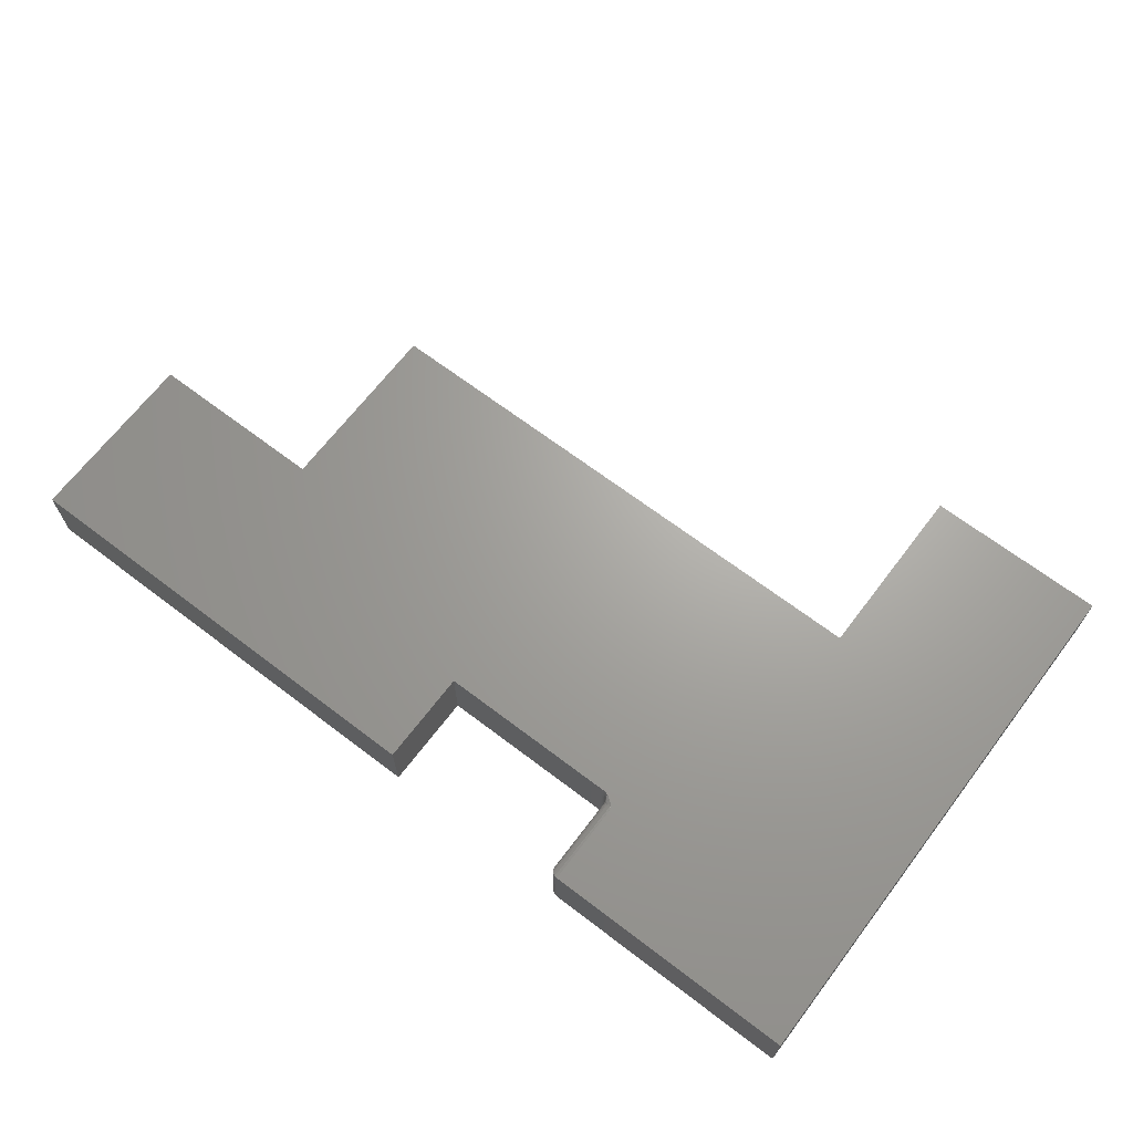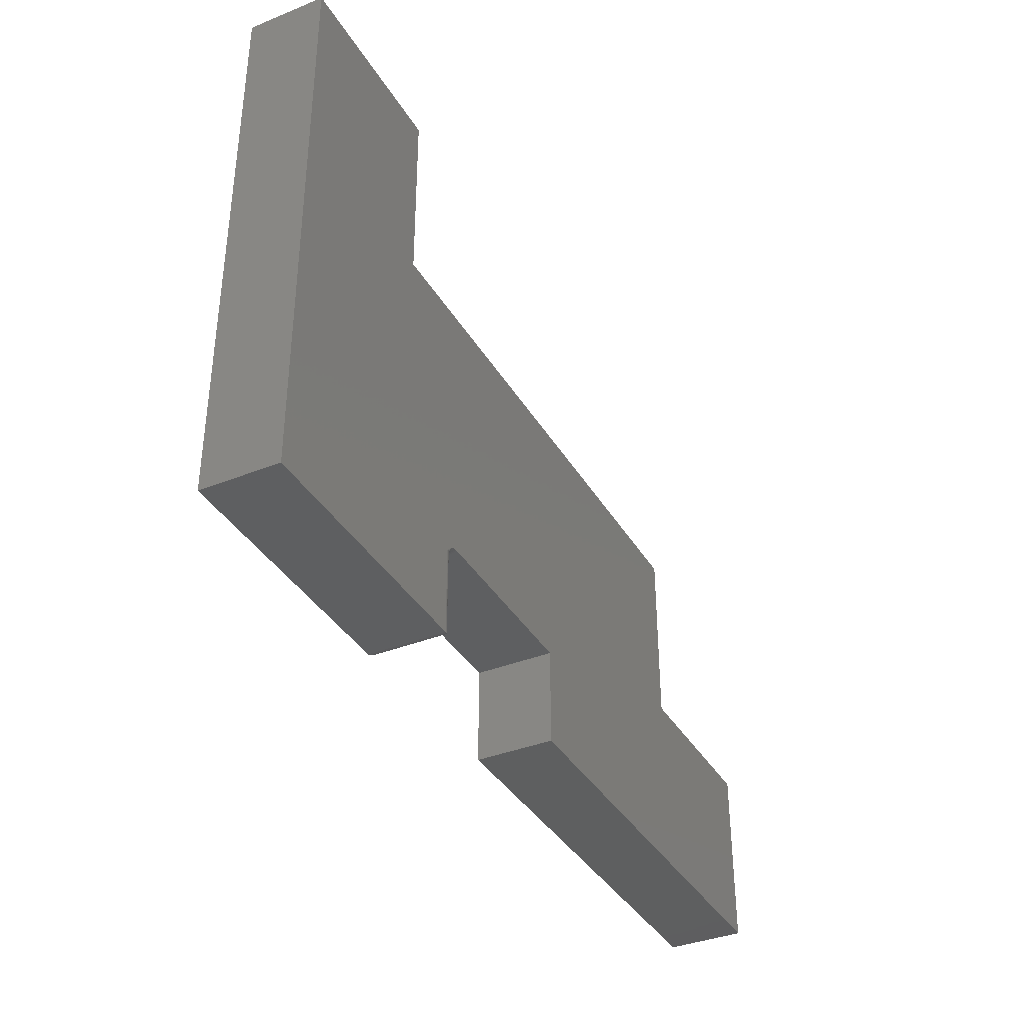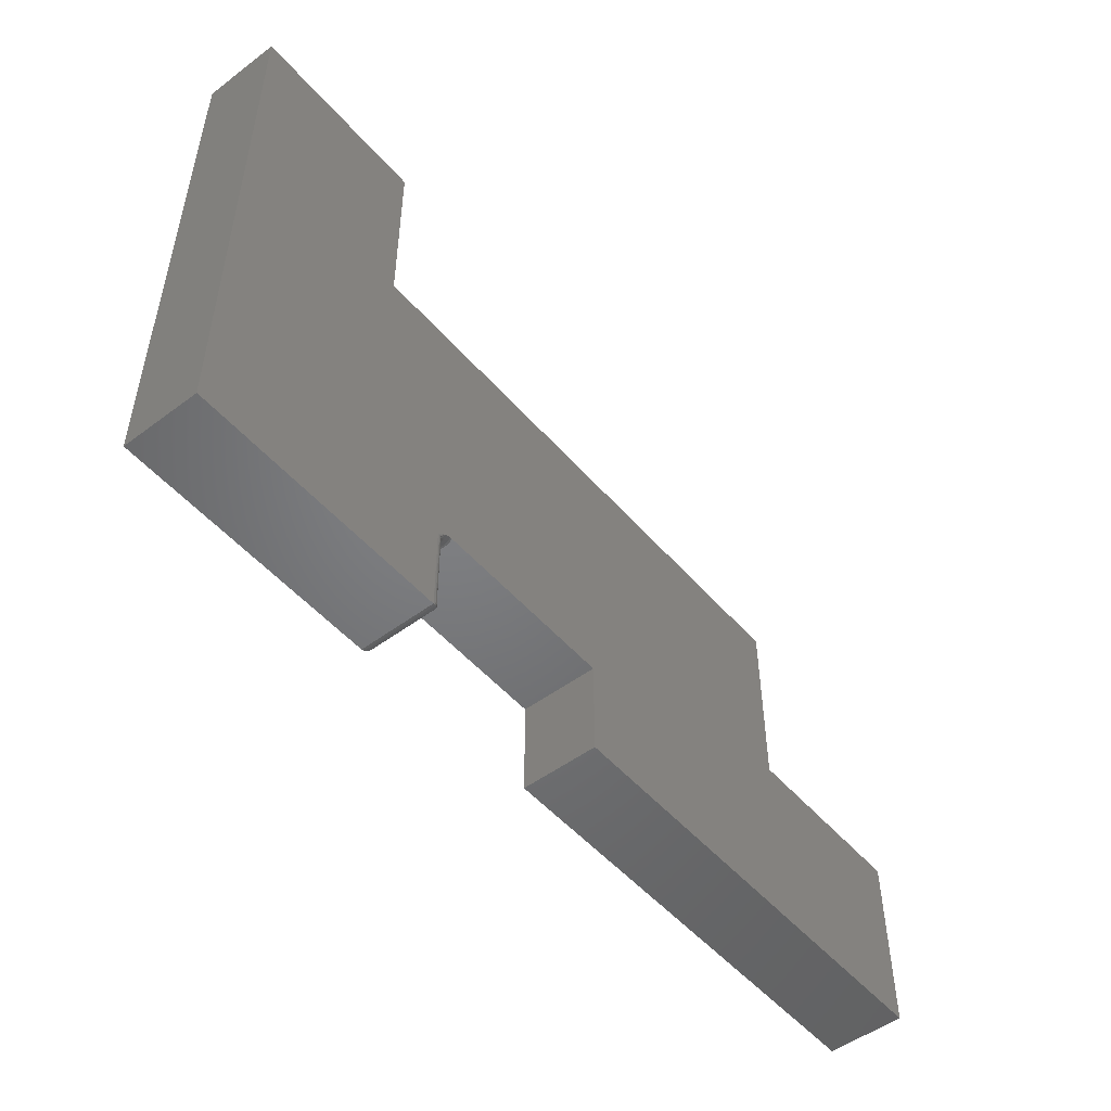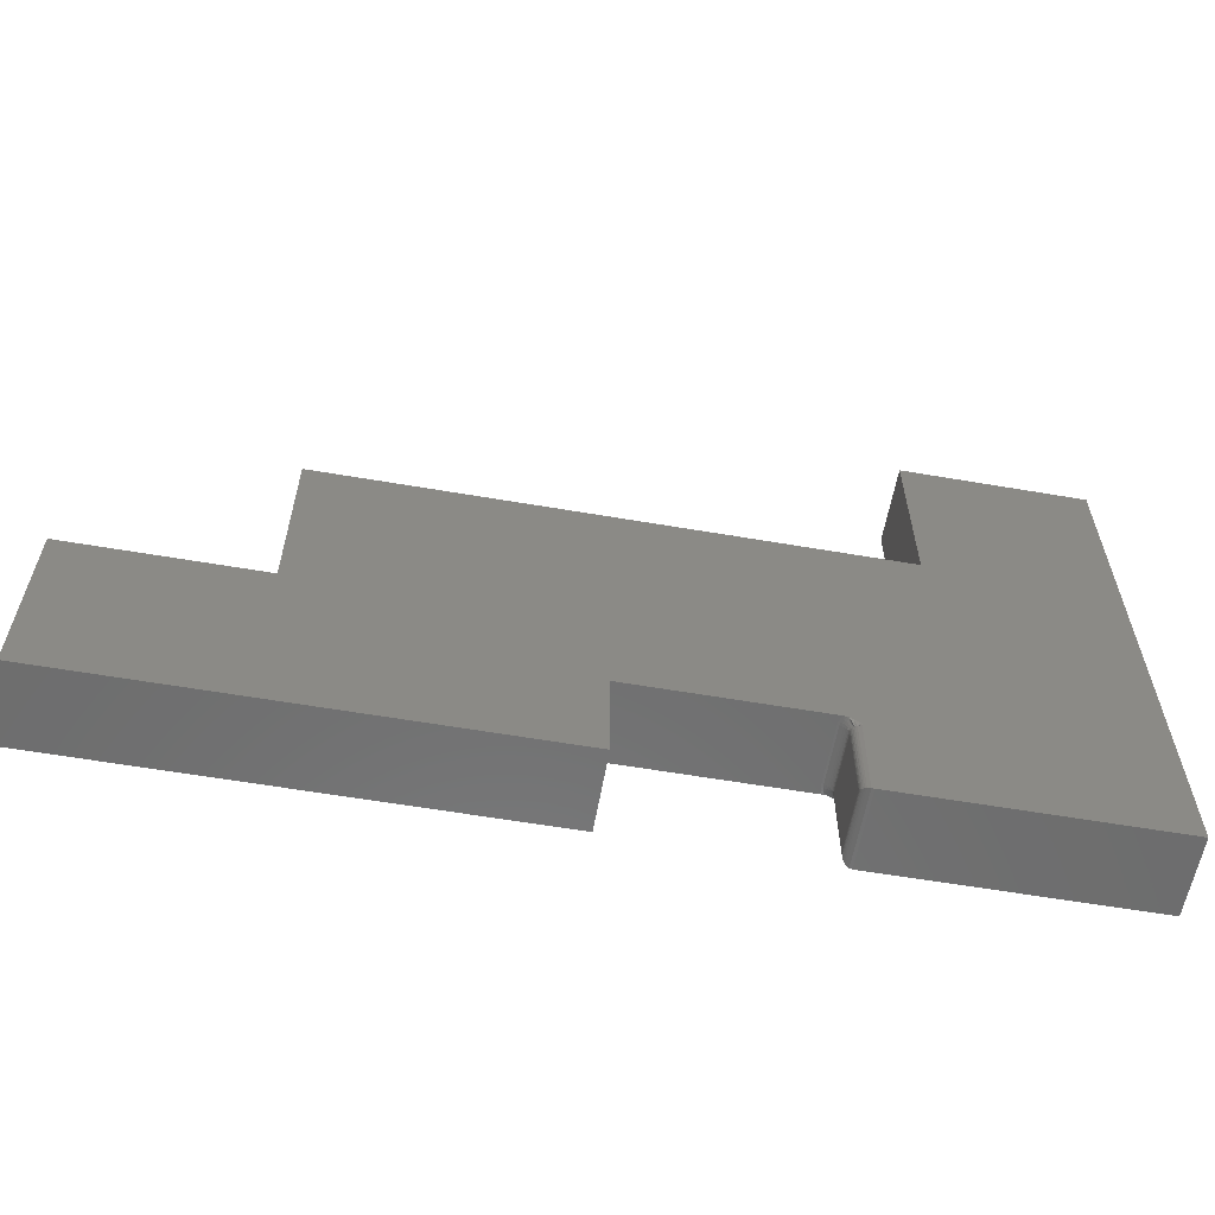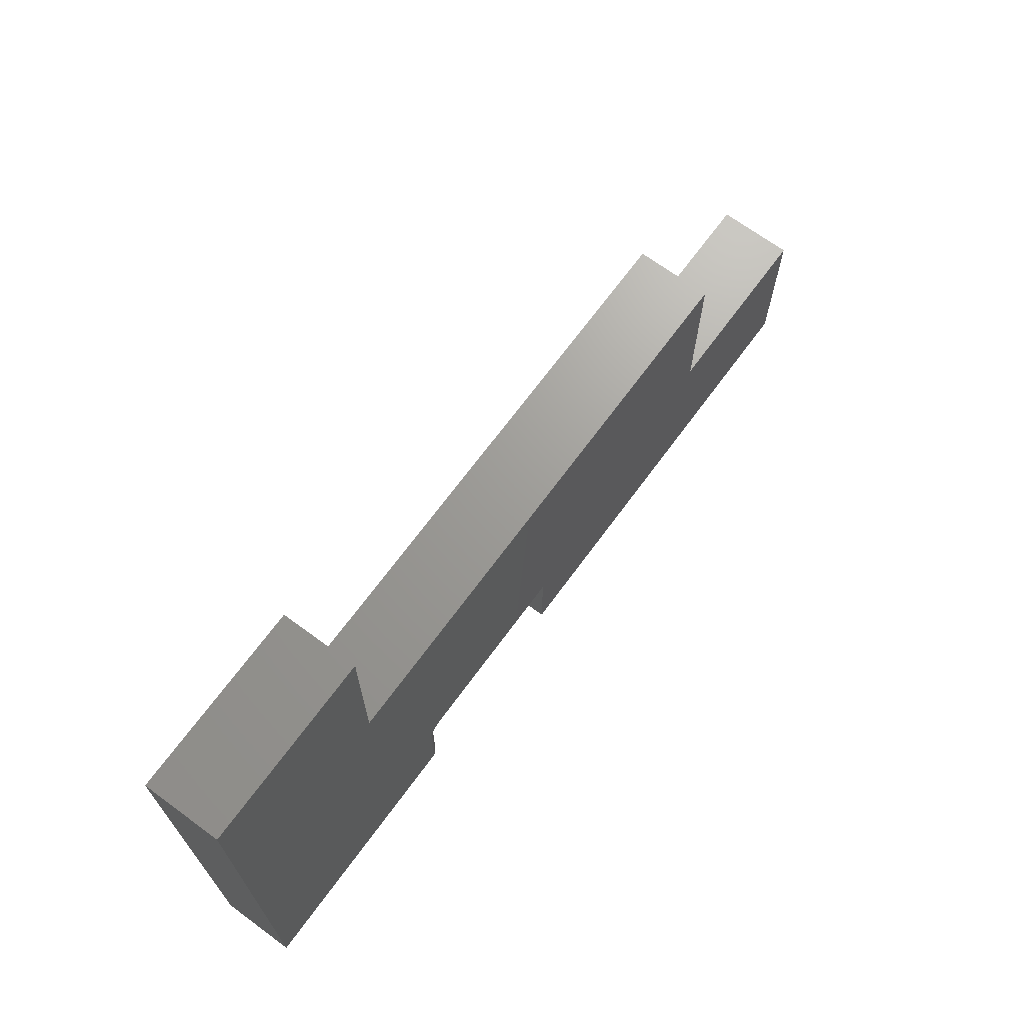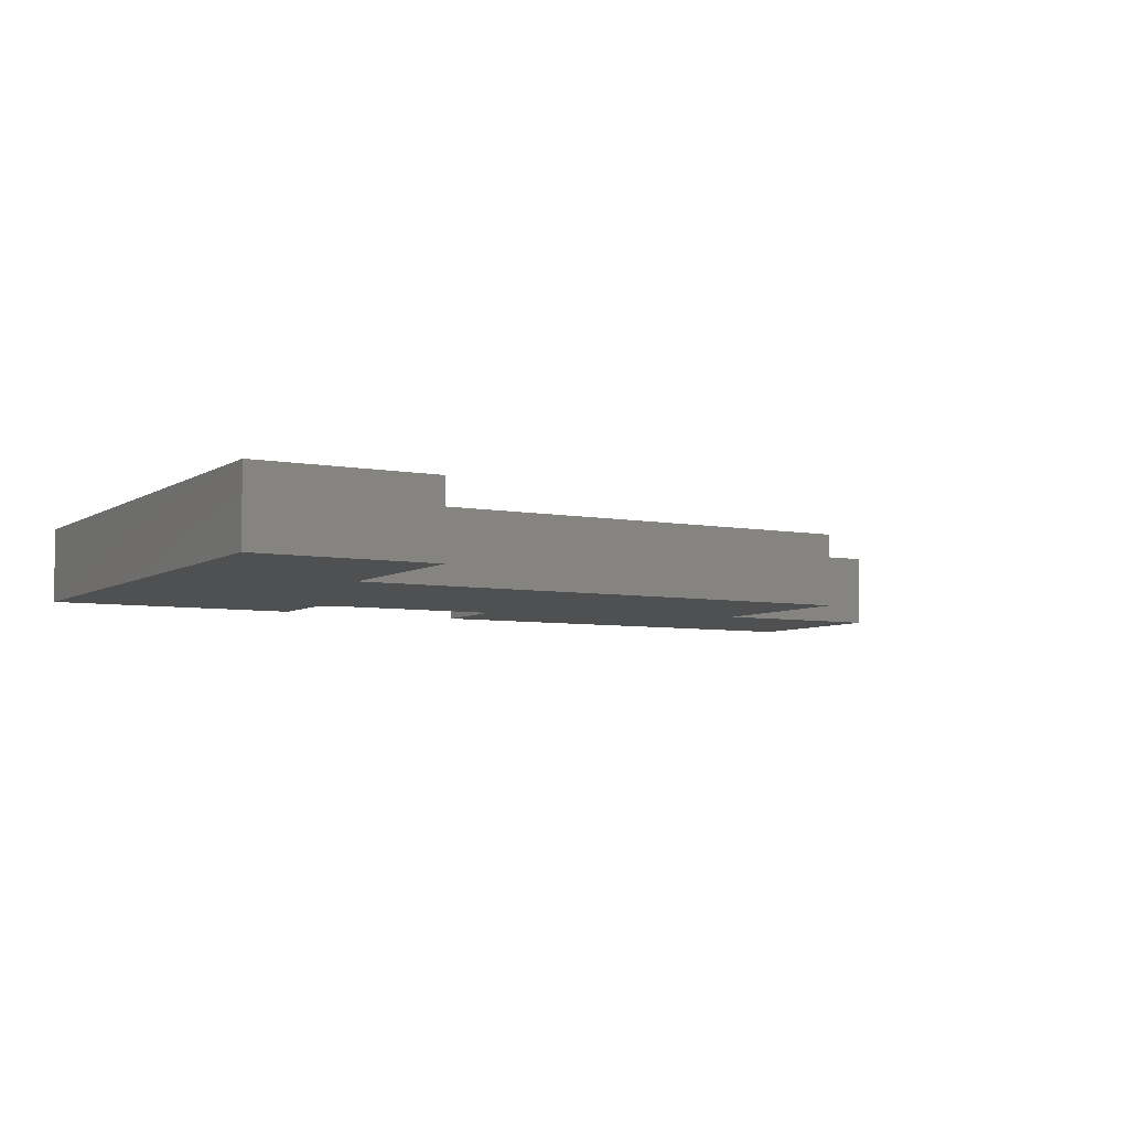
<metadata>
{"format":"stl","ext":"stl","renderer":"f3d","projection":"perspective","resolution":1024,"background":"white","views":[{"elev":67.4,"azim":-142.7,"up":"+Y"},{"elev":-37.2,"azim":-62.7,"up":"+Z"},{"elev":-50.6,"azim":-50.7,"up":"+Z"},{"elev":-59.6,"azim":170.0,"up":"+Z"},{"elev":69.0,"azim":-53.7,"up":"+Z"},{"elev":-5.9,"azim":-29.8,"up":"+Y"}]}
</metadata>
<code>
# stl→obj: 133 verts, 262 faces
v 0.2211 -0.007812 0.07113
v 0.221 -0.006565 0.006565
v 0.2209 -0.006288 0.07113
v 0.2211 -0.007812 0.007812
v 0.2148 -0.0001501 0.07113
v 0.2162 -0.0005947 0.07113
v 0.2176 -0.001317 0.07113
v 0.2154 -0.0003152 0.0003152
v 0.2177 -0.001405 0.001405
v 0.2195 -0.003156 0.003156
v 0.2205 -0.004823 0.07113
v 0.2202 -0.004218 0.004218
v 0.2207 -0.005372 0.005378
v 0.2132 0 -1.306e-17
v 0.2132 0 0.07113
v 0.2187 -0.00221 0.00221
v 0.2188 -0.002288 0.07113
v 0.2197 -0.003472 0.07113
v 0.2211 -0.05469 0.007812
v 0.2209 -0.05621 0.07113
v 0.221 -0.05593 0.006565
v 0.2211 -0.05469 0.07113
v 0.2205 -0.05768 0.07113
v 0.2207 -0.05712 0.005372
v 0.2197 -0.05903 0.07113
v 0.2202 -0.05828 0.004218
v 0.2195 -0.05934 0.003156
v 0.2177 -0.06109 0.001405
v 0.2162 -0.06191 0.07113
v 0.2154 -0.06218 0.0003152
v 0.2187 -0.06029 0.00221
v 0.2188 -0.06021 0.07113
v 0.2176 -0.06118 0.07113
v 0.2132 -0.0625 0.07113
v 0.2132 -0.0625 -1.306e-17
v 0.2148 -0.06235 0.07113
v 0.3789 0 0.07895
v 0.2289 -0.05469 0.07895
v 0.2289 -0.007812 0.07895
v 0.2286 -0.005099 0.07895
v 0.2279 -0.002468 0.07895
v 0.2268 0 0.07895
v 0.3789 -0.0625 0.07895
v 0.2268 -0.0625 0.07895
v 0.2279 -0.06003 0.07895
v 0.2286 -0.0574 0.07895
v 2.755e-17 0 0.45
v 0.15 0 0.45
v 0.15 0 0.3
v 0.2254 0 0.07885
v 0.2239 0 0.07858
v 0.2225 0 0.07813
v 0.2198 0 0.07675
v 0.216 0 0.07377
v 0 0 0
v 0.6 0 0.3
v 0.6 0 0.15
v 0.75 0 0.15
v 0.3789 0 -2.32e-17
v 0.75 0 -4.592e-17
v 2.755e-17 -0.0625 0.45
v 0 -0.0625 0
v 0.2185 -0.0625 0.07586
v 0.2211 -0.0625 0.07751
v 0.2225 -0.0625 0.07813
v 0.2239 -0.0625 0.07858
v 0.2254 -0.0625 0.07885
v 0.15 -0.0625 0.3
v 0.15 -0.0625 0.45
v 0.75 -0.0625 0.15
v 0.6 -0.0625 0.15
v 0.6 -0.0625 0.3
v 0.3789 -0.0625 -2.32e-17
v 0.75 -0.0625 -4.592e-17
v 0.2226 -0.06096 0.07763
v 0.2204 -0.06183 0.07666
v 0.2177 -0.06131 0.07266
v 0.2179 -0.06168 0.07412
v 0.2231 -0.05666 0.07666
v 0.2245 -0.05469 0.07763
v 0.2243 -0.05689 0.07763
v 0.2259 -0.05469 0.07835
v 0.2256 -0.05715 0.07835
v 0.2273 -0.05469 0.0788
v 0.2271 -0.05744 0.0788
v 0.2233 -0.05469 0.07666
v 0.2222 -0.05647 0.07548
v 0.2224 -0.05469 0.07548
v 0.2215 -0.05633 0.07412
v 0.2216 -0.05469 0.07412
v 0.221 -0.05624 0.07266
v 0.2212 -0.05469 0.07266
v 0.2226 -0.05855 0.07666
v 0.2237 -0.05901 0.07763
v 0.2249 -0.05952 0.07835
v 0.2263 -0.06008 0.0788
v 0.2217 -0.05818 0.07548
v 0.221 -0.0579 0.07412
v 0.2206 -0.05773 0.07266
v 0.2216 -0.0603 0.07666
v 0.2208 -0.05976 0.07548
v 0.2202 -0.05936 0.07412
v 0.2199 -0.05911 0.07266
v 0.2197 -0.06114 0.07548
v 0.2192 -0.06063 0.07412
v 0.2189 -0.06032 0.07266
v 0.2163 -0.000456 0.07266
v 0.2226 -0.001543 0.07763
v 0.2216 -0.002201 0.07666
v 0.2208 -0.002741 0.07548
v 0.2202 -0.003142 0.07412
v 0.2199 -0.003389 0.07266
v 0.2233 -0.007812 0.07666
v 0.2243 -0.005611 0.07763
v 0.2245 -0.007812 0.07763
v 0.2256 -0.005347 0.07835
v 0.2259 -0.007812 0.07835
v 0.2271 -0.005062 0.0788
v 0.2273 -0.007812 0.0788
v 0.2231 -0.005842 0.07666
v 0.2224 -0.007812 0.07548
v 0.2222 -0.006031 0.07548
v 0.2216 -0.007812 0.07412
v 0.2215 -0.006172 0.07412
v 0.2212 -0.007812 0.07266
v 0.221 -0.006259 0.07266
v 0.2226 -0.003947 0.07666
v 0.2237 -0.003494 0.07763
v 0.2249 -0.002977 0.07835
v 0.2263 -0.002416 0.0788
v 0.2217 -0.004319 0.07548
v 0.221 -0.004595 0.07412
v 0.2206 -0.004765 0.07266
f 1 2 3
f 1 4 2
f 5 6 7
f 8 7 9
f 10 11 12
f 11 13 12
f 11 3 2
f 11 2 13
f 14 15 8
f 8 15 5
f 8 5 7
f 9 7 16
f 16 7 17
f 16 17 10
f 10 17 18
f 10 18 11
f 19 20 21
f 19 22 20
f 20 23 21
f 21 23 24
f 23 25 24
f 24 25 26
f 25 27 26
f 28 29 30
f 27 25 31
f 31 25 32
f 31 32 28
f 28 32 33
f 28 33 29
f 34 35 36
f 36 35 30
f 36 30 29
f 19 4 22
f 22 4 1
f 37 38 39
f 37 39 40
f 37 40 41
f 37 41 42
f 43 44 45
f 43 45 46
f 43 46 38
f 43 38 37
f 47 48 49
f 47 49 42
f 47 42 50
f 47 50 51
f 47 51 52
f 47 52 53
f 47 53 54
f 47 54 15
f 47 15 14
f 47 14 55
f 42 49 56
f 42 56 57
f 42 57 58
f 42 58 37
f 37 58 59
f 59 58 60
f 61 62 35
f 61 35 34
f 61 34 63
f 61 63 64
f 61 64 65
f 61 65 66
f 61 66 67
f 61 67 44
f 61 44 68
f 61 68 69
f 44 43 70
f 44 70 71
f 44 71 72
f 44 72 68
f 43 73 70
f 70 73 74
f 36 63 34
f 75 66 65
f 76 64 63
f 29 33 77
f 29 77 78
f 29 78 63
f 29 63 36
f 79 80 81
f 81 80 82
f 81 82 83
f 83 82 84
f 83 84 85
f 85 84 38
f 85 38 46
f 80 79 86
f 86 79 87
f 86 87 88
f 88 87 89
f 88 89 90
f 90 89 91
f 90 91 92
f 92 91 20
f 92 20 22
f 93 81 94
f 94 81 83
f 94 83 95
f 95 83 85
f 95 85 96
f 96 85 46
f 96 46 45
f 81 93 79
f 79 93 97
f 79 97 87
f 87 97 98
f 87 98 89
f 89 98 99
f 89 99 91
f 91 99 23
f 91 23 20
f 100 94 75
f 75 94 95
f 75 95 66
f 66 95 96
f 66 96 67
f 67 96 45
f 67 45 44
f 94 100 93
f 93 100 101
f 93 101 97
f 97 101 102
f 97 102 98
f 98 102 103
f 98 103 99
f 99 103 25
f 99 25 23
f 65 64 75
f 75 64 76
f 75 76 100
f 100 76 104
f 100 104 101
f 101 104 105
f 101 105 102
f 102 105 106
f 102 106 103
f 103 106 32
f 103 32 25
f 76 63 104
f 104 63 78
f 104 78 105
f 105 78 77
f 105 77 106
f 106 77 33
f 106 33 32
f 54 107 15
f 107 5 15
f 53 17 7
f 7 54 53
f 52 108 109
f 52 109 110
f 17 52 110
f 17 53 52
f 6 5 107
f 107 54 7
f 6 107 7
f 52 51 108
f 17 110 111
f 17 111 112
f 18 17 112
f 113 114 115
f 115 114 116
f 115 116 117
f 117 116 118
f 117 118 119
f 119 118 40
f 119 40 39
f 114 113 120
f 120 113 121
f 120 121 122
f 122 121 123
f 122 123 124
f 124 123 125
f 124 125 126
f 126 125 1
f 126 1 3
f 127 108 128
f 128 108 51
f 128 51 129
f 129 51 50
f 129 50 130
f 130 50 42
f 130 42 41
f 108 127 109
f 109 127 131
f 109 131 110
f 110 131 132
f 110 132 111
f 111 132 133
f 111 133 112
f 112 133 11
f 112 11 18
f 120 128 114
f 114 128 129
f 114 129 116
f 116 129 130
f 116 130 118
f 118 130 41
f 118 41 40
f 128 120 127
f 127 120 122
f 127 122 131
f 131 122 124
f 131 124 132
f 132 124 126
f 132 126 133
f 133 126 3
f 133 3 11
f 113 88 121
f 121 88 90
f 121 90 123
f 123 90 92
f 123 92 125
f 125 92 22
f 125 22 1
f 88 113 86
f 86 113 115
f 86 115 80
f 80 115 117
f 80 117 82
f 82 117 119
f 82 119 84
f 84 119 39
f 84 39 38
f 43 37 73
f 73 37 59
f 62 55 35
f 35 55 14
f 72 56 68
f 68 56 49
f 4 21 2
f 4 19 21
f 21 24 2
f 2 24 13
f 24 26 13
f 13 26 12
f 26 27 12
f 12 27 10
f 27 31 10
f 10 31 16
f 31 28 16
f 16 28 9
f 28 30 9
f 35 14 30
f 30 14 8
f 30 8 9
f 61 47 62
f 62 47 55
f 69 48 61
f 61 48 47
f 68 49 69
f 69 49 48
f 71 57 72
f 72 57 56
f 70 58 71
f 71 58 57
f 74 60 70
f 70 60 58
f 73 59 74
f 74 59 60

</code>
